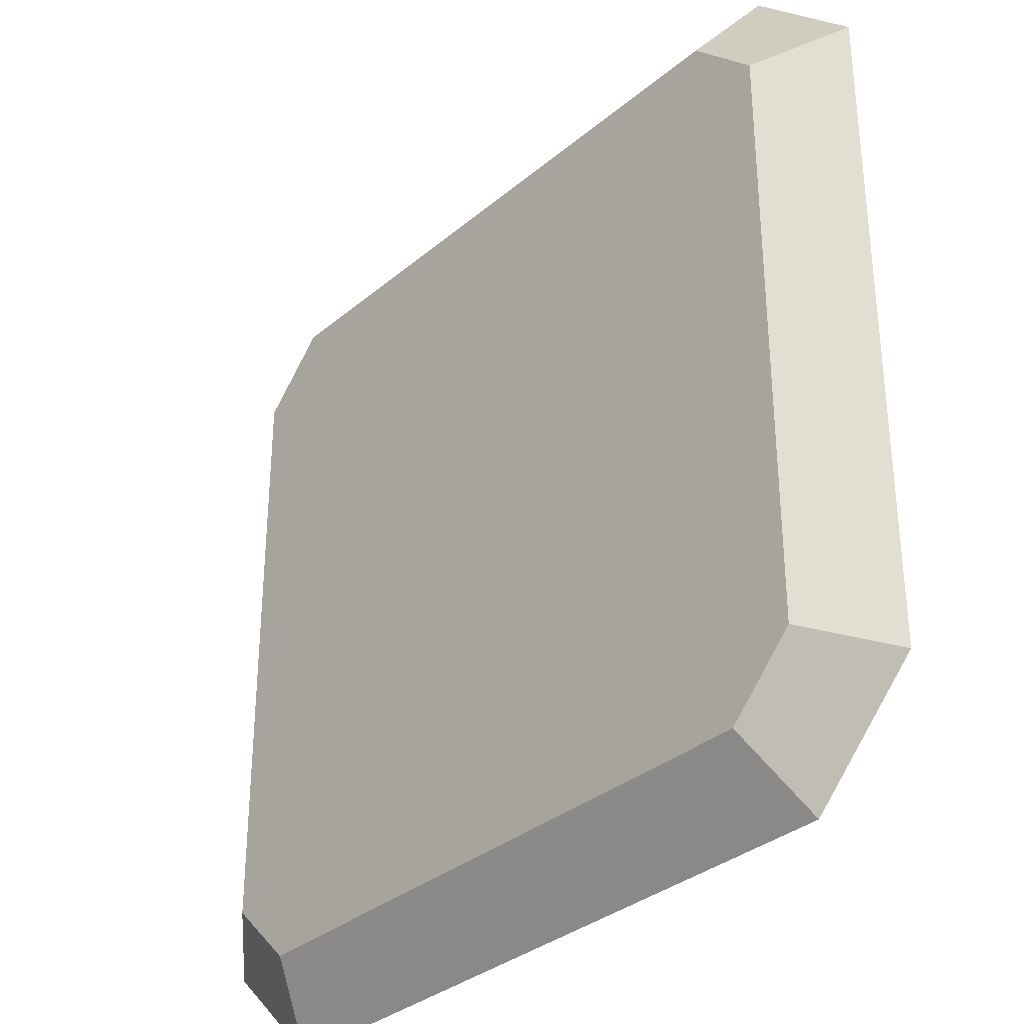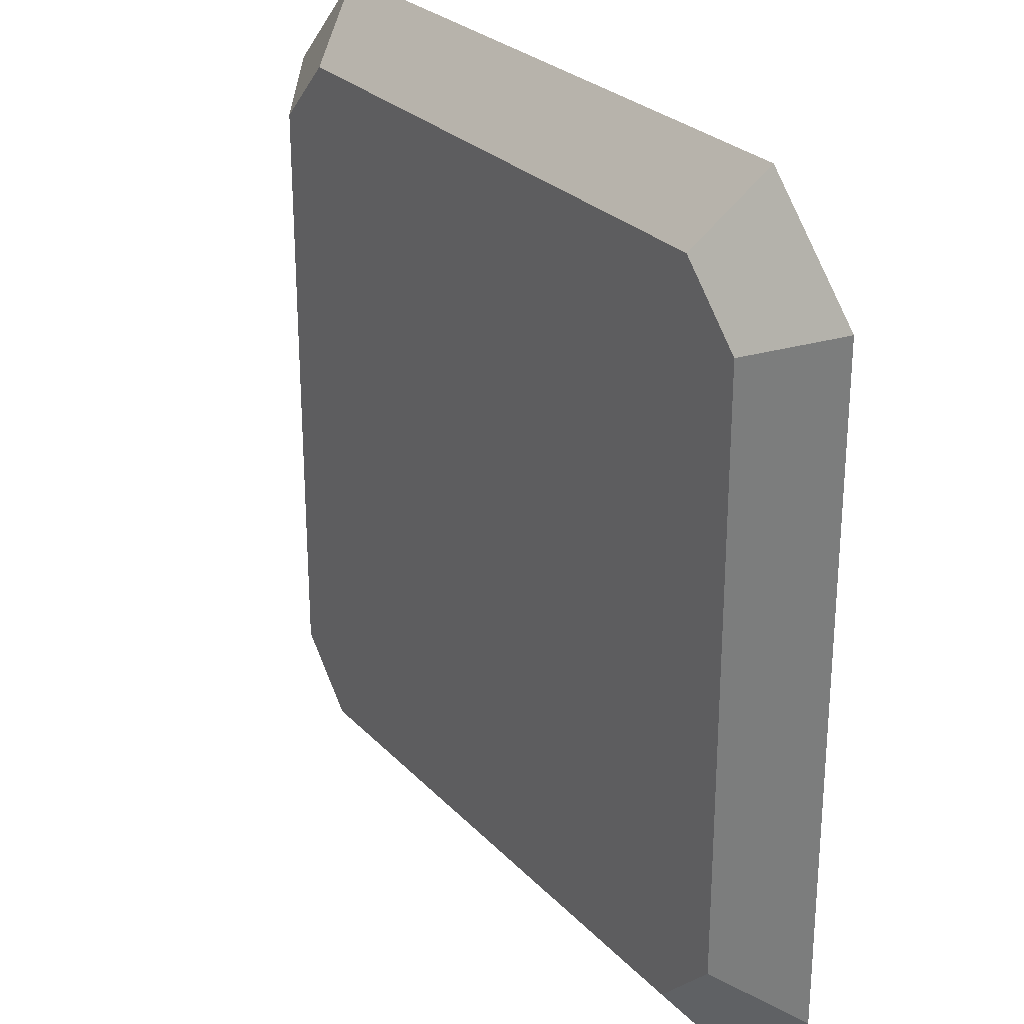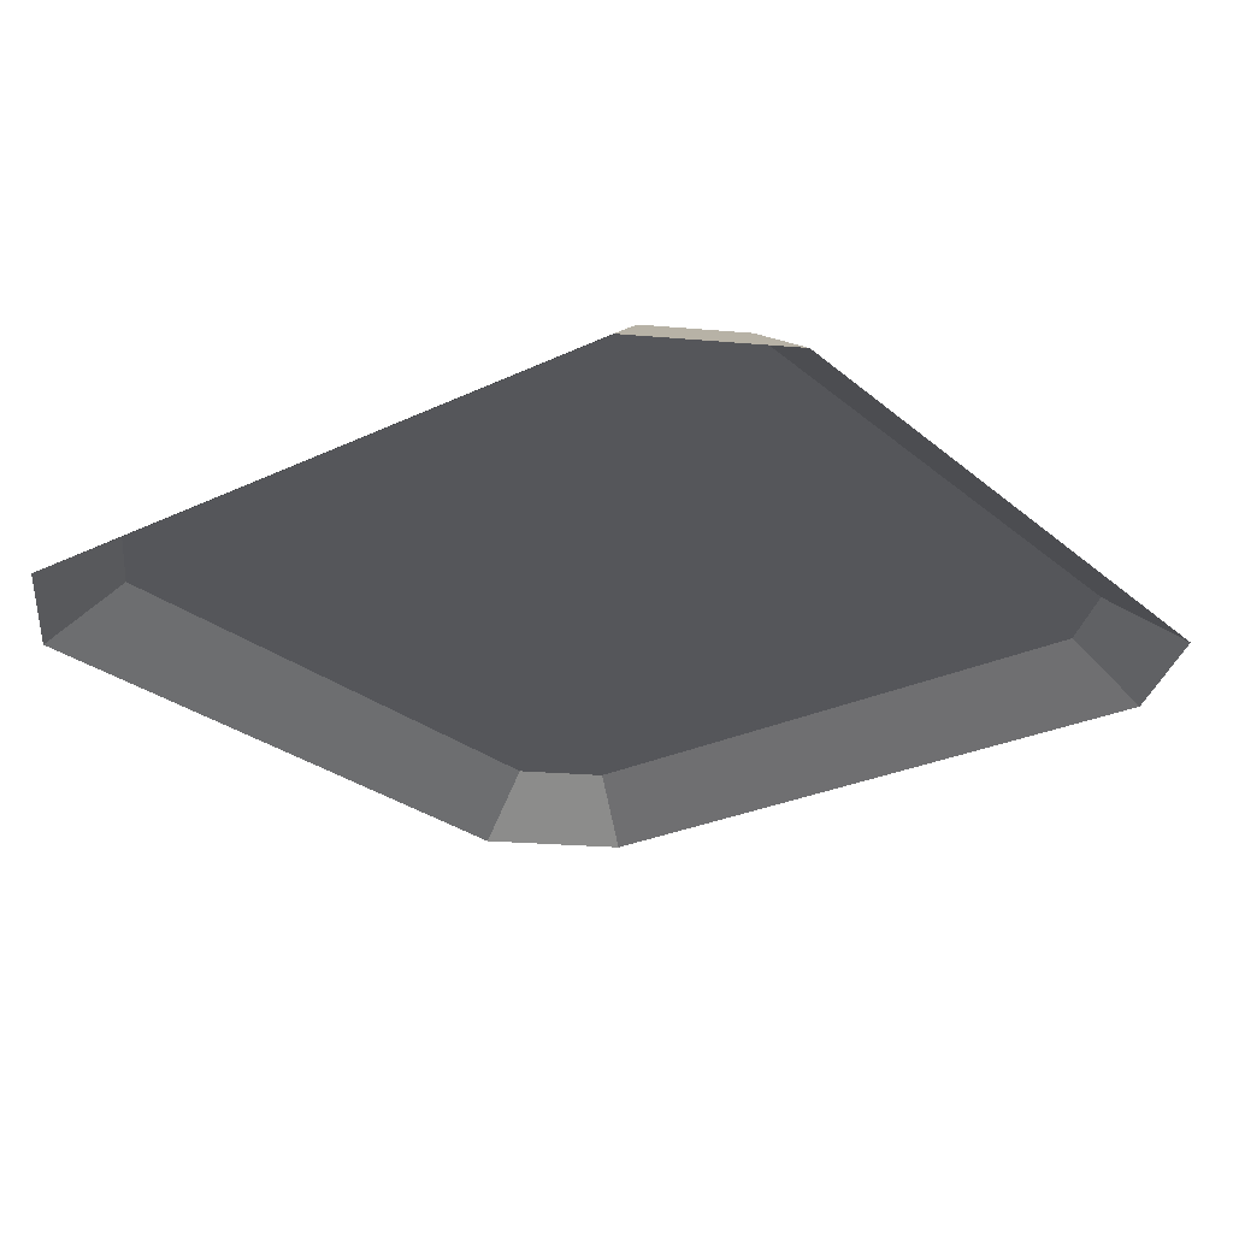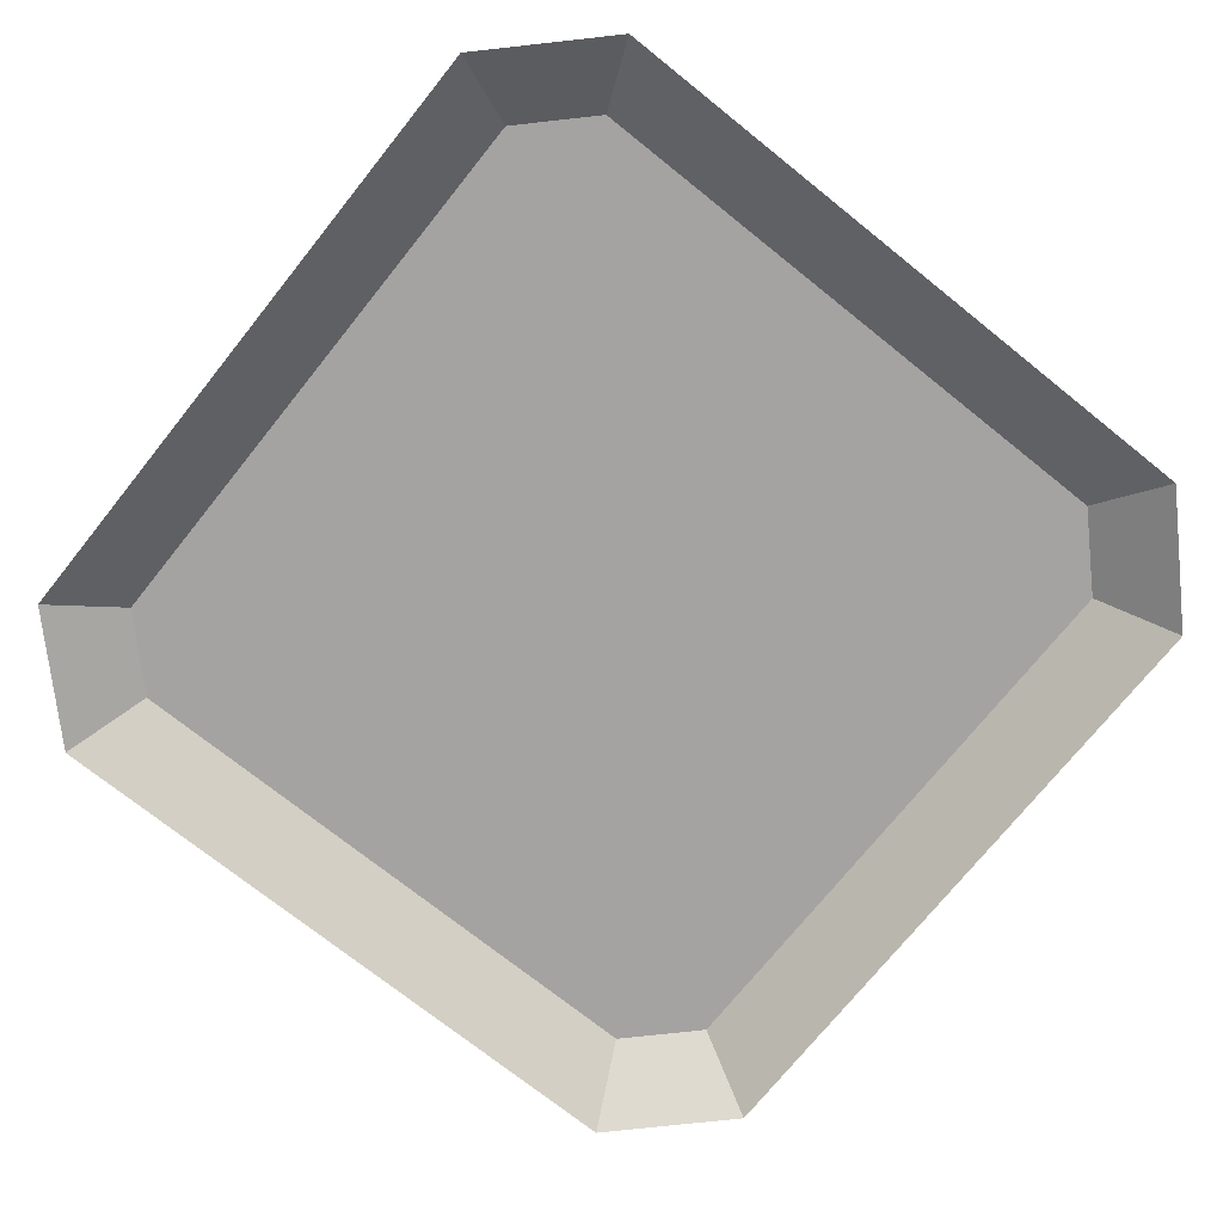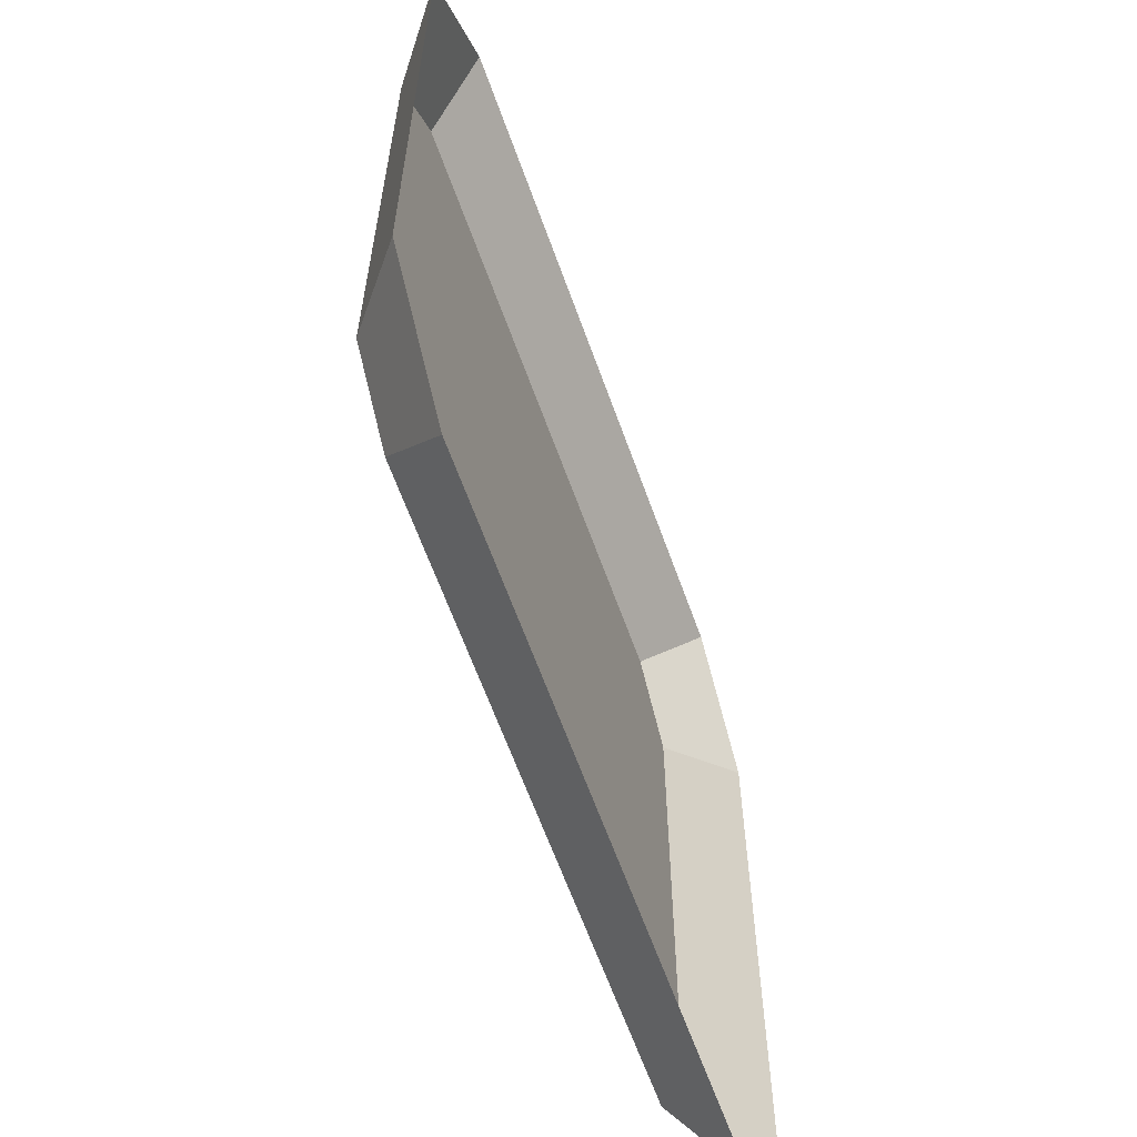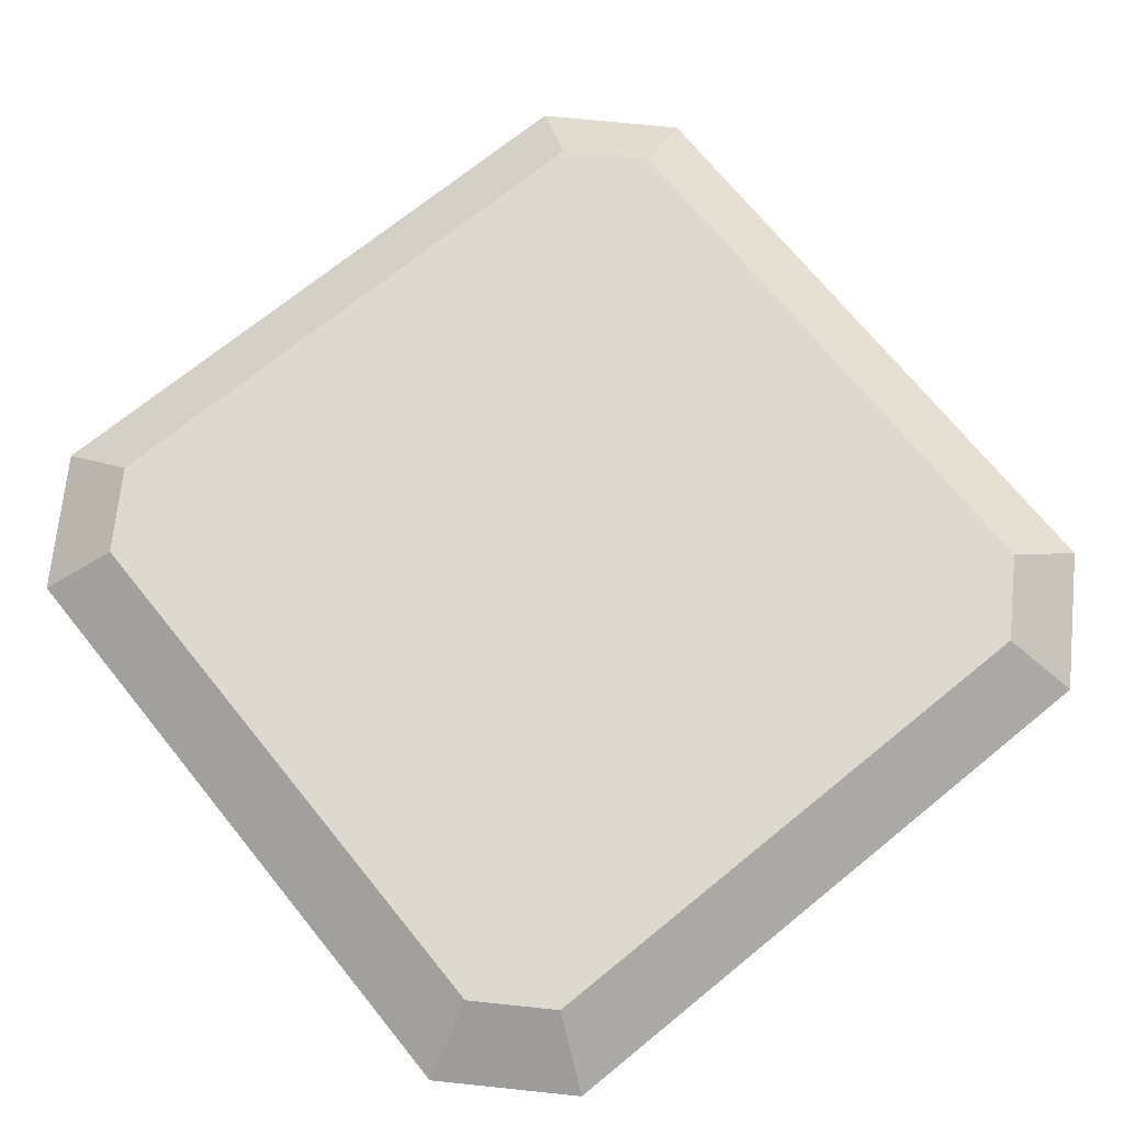
<metadata>
{"format":"obj","ext":"obj","renderer":"f3d","projection":"perspective","resolution":1024,"background":"white","views":[{"elev":-33.3,"azim":-131.2,"up":"+Z"},{"elev":26.9,"azim":-123.0,"up":"+Z"},{"elev":-26.0,"azim":37.3,"up":"+Y"},{"elev":-73.1,"azim":-128.7,"up":"+Y"},{"elev":-63.2,"azim":-70.3,"up":"+Z"},{"elev":71.4,"azim":140.9,"up":"+Y"}]}
</metadata>
<code>
o AsscherCut
v -0.2304 0.2615 0.2816
v 0.24 0.2615 0.24
v 0.2304 0.2615 0.2816
v -0.24 0.2615 0.24
v 0.24 0.2615 -0.24
v -0.24 0.2615 -0.24
v -0.2816 0.2615 0.2304
v -0.2816 0.2615 -0.2304
v 0.2816 0.2615 -0.2304
v 0.2816 0.2615 0.2304
v 0.2304 0.2615 -0.2816
v -0.2304 0.2615 -0.2816
v -0.2816 0.2615 -0.2304
v -0.2552 0.2168 -0.3379
v -0.2304 0.2615 -0.2816
v -0.3379 0.2168 -0.2552
v -0.3379 0.2168 -0.2552
v -0.2552 0.2168 -0.3379
v 0.2816 0.2615 0.2304
v 0.2552 0.2168 0.3379
v 0.2304 0.2615 0.2816
v 0.3379 0.2168 0.2552
v 0.3379 0.2168 0.2552
v 0.2552 0.2168 0.3379
v 0.2304 0.2615 0.2816
v -0.2552 0.2168 0.3379
v -0.2304 0.2615 0.2816
v 0.2552 0.2168 0.3379
v -0.2552 0.2168 0.3379
v -0.2816 0.2615 -0.2304
v -0.3379 0.2168 0.2552
v -0.3379 0.2168 -0.2552
v -0.2816 0.2615 0.2304
v -0.3379 0.2168 0.2552
v -0.2304 0.2615 0.2816
v -0.3379 0.2168 0.2552
v -0.2816 0.2615 0.2304
v -0.2552 0.2168 0.3379
v -0.2552 0.2168 0.3379
v -0.3379 0.2168 0.2552
v 0.2816 0.2615 -0.2304
v 0.2552 0.2168 -0.3379
v 0.3379 0.2168 -0.2552
v 0.2304 0.2615 -0.2816
v 0.3379 0.2168 -0.2552
v 0.2552 0.2168 -0.3379
v 0.2816 0.2615 -0.2304
v 0.3379 0.2168 0.2552
v 0.2816 0.2615 0.2304
v 0.3379 0.2168 -0.2552
v -0.2304 0.2615 -0.2816
v 0.2552 0.2168 -0.3379
v 0.2304 0.2615 -0.2816
v -0.2552 0.2168 -0.3379
v -0.2552 0.2168 -0.3379
f 3 2 1
f 2 4 1
f 2 5 4
f 5 6 4
f 4 6 7
f 1 4 7
f 6 8 7
f 9 5 2
f 10 9 2
f 3 10 2
f 5 11 6
f 11 5 9
f 11 12 6
f 8 6 12
f 15 14 13
f 14 16 13
f 21 20 19
f 20 22 19
f 27 26 25
f 26 28 25
f 32 31 30
f 31 33 30
f 37 36 35
f 36 38 35
f 43 42 41
f 42 44 41
f 49 48 47
f 48 50 47
f 53 52 51
f 52 54 51
l 17 18
l 23 24
l 39 40
l 45 46

</code>
